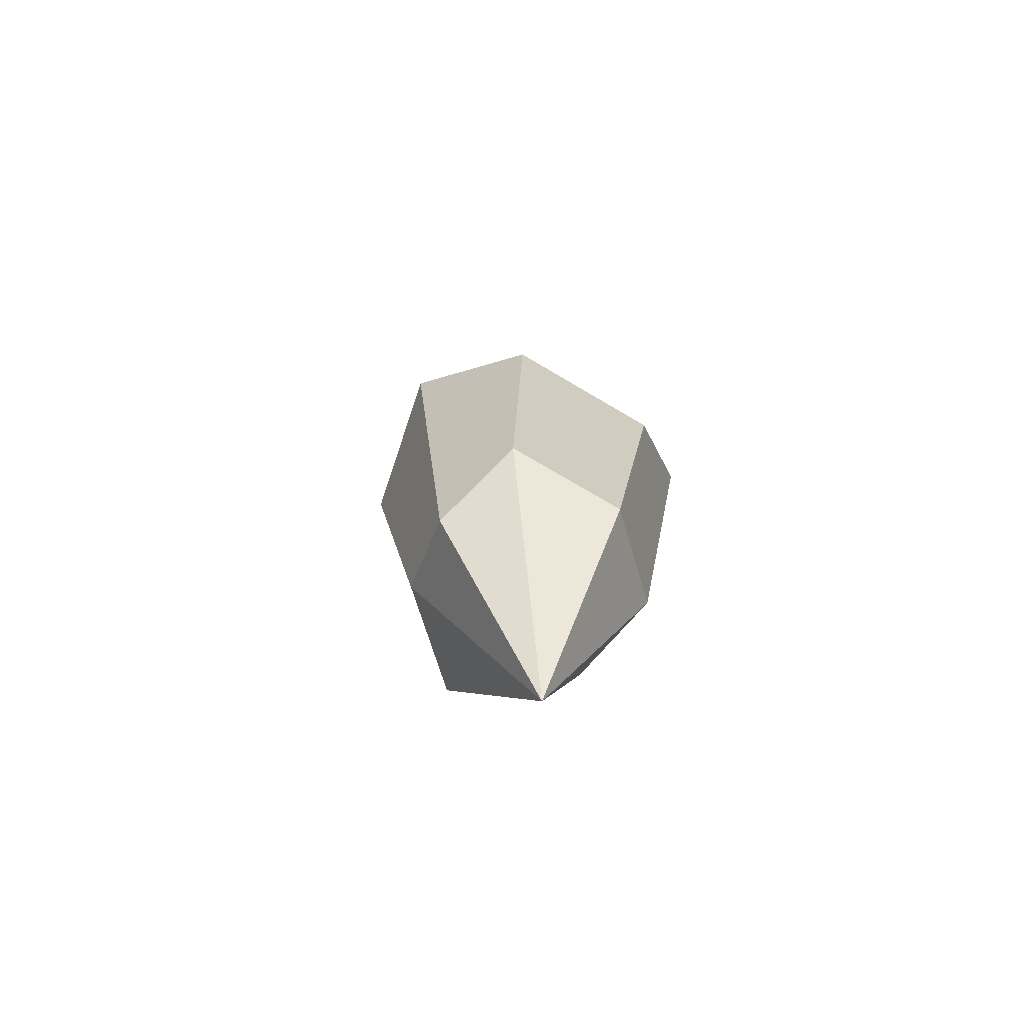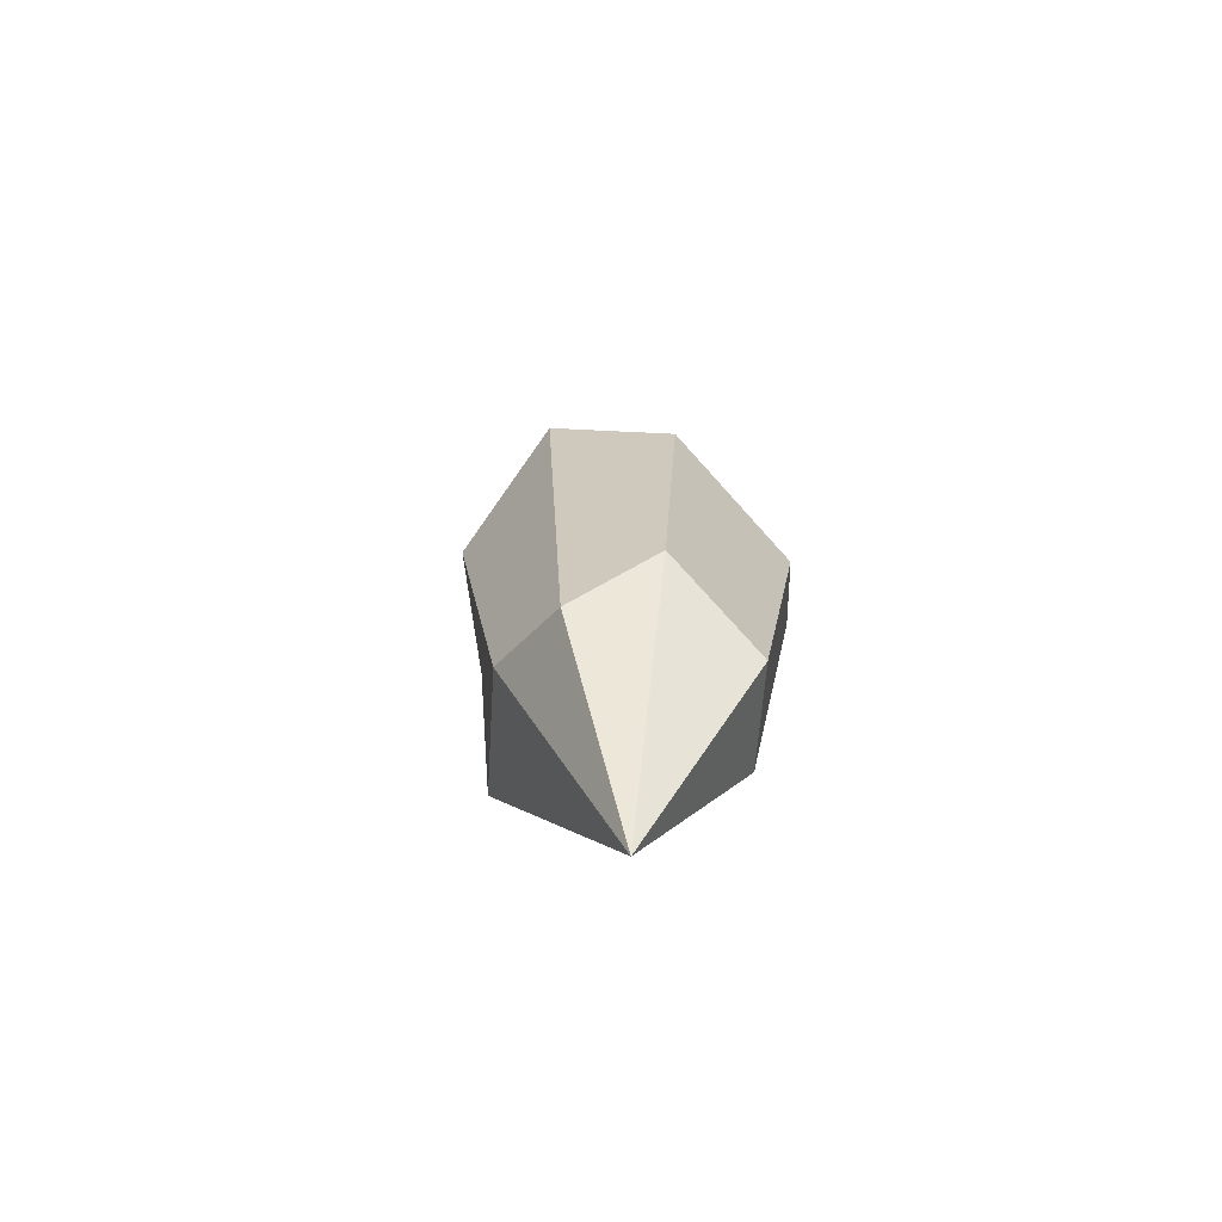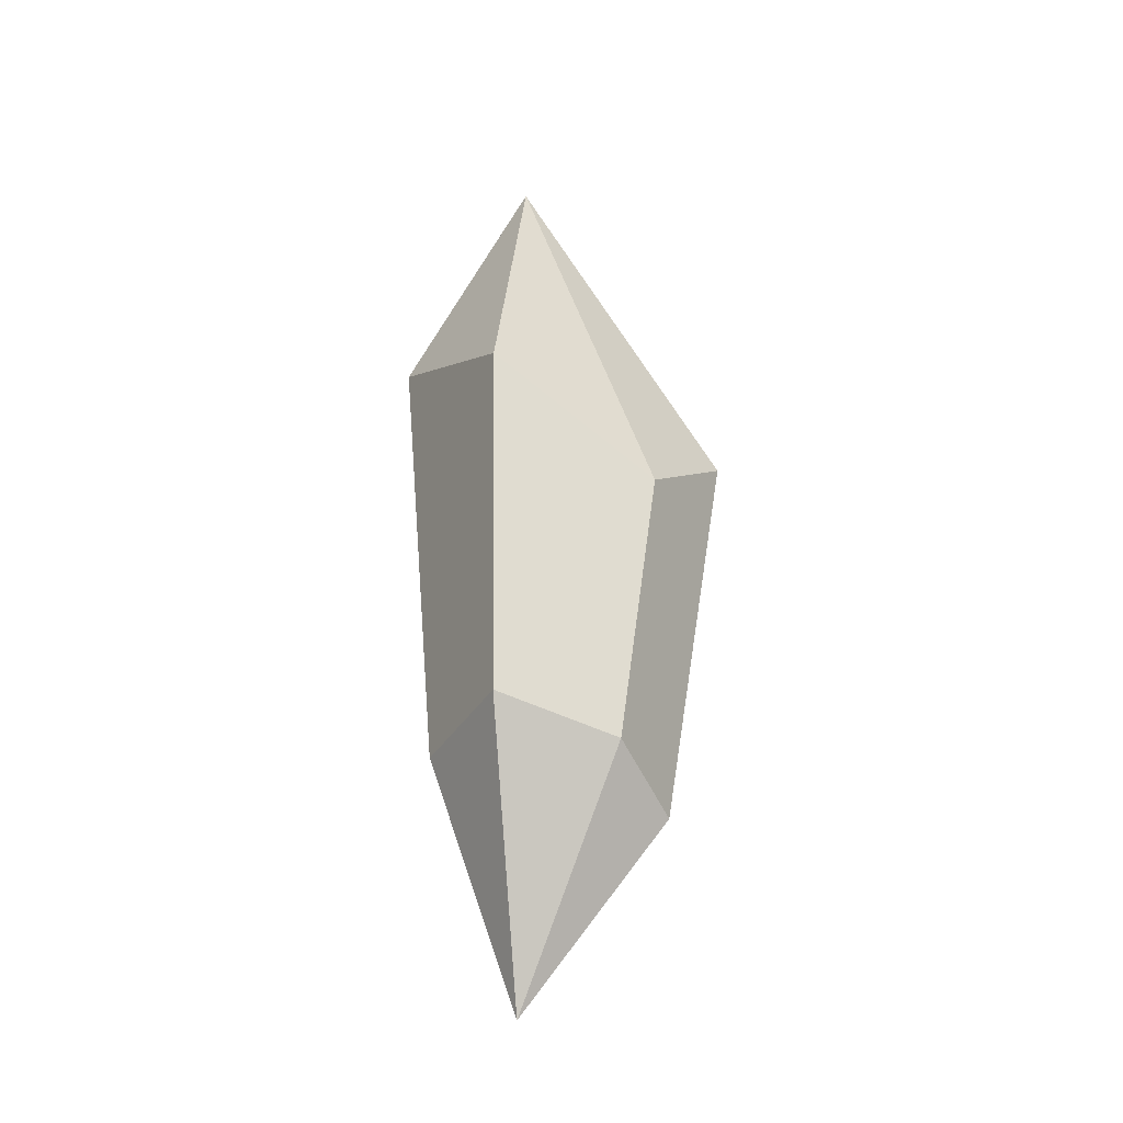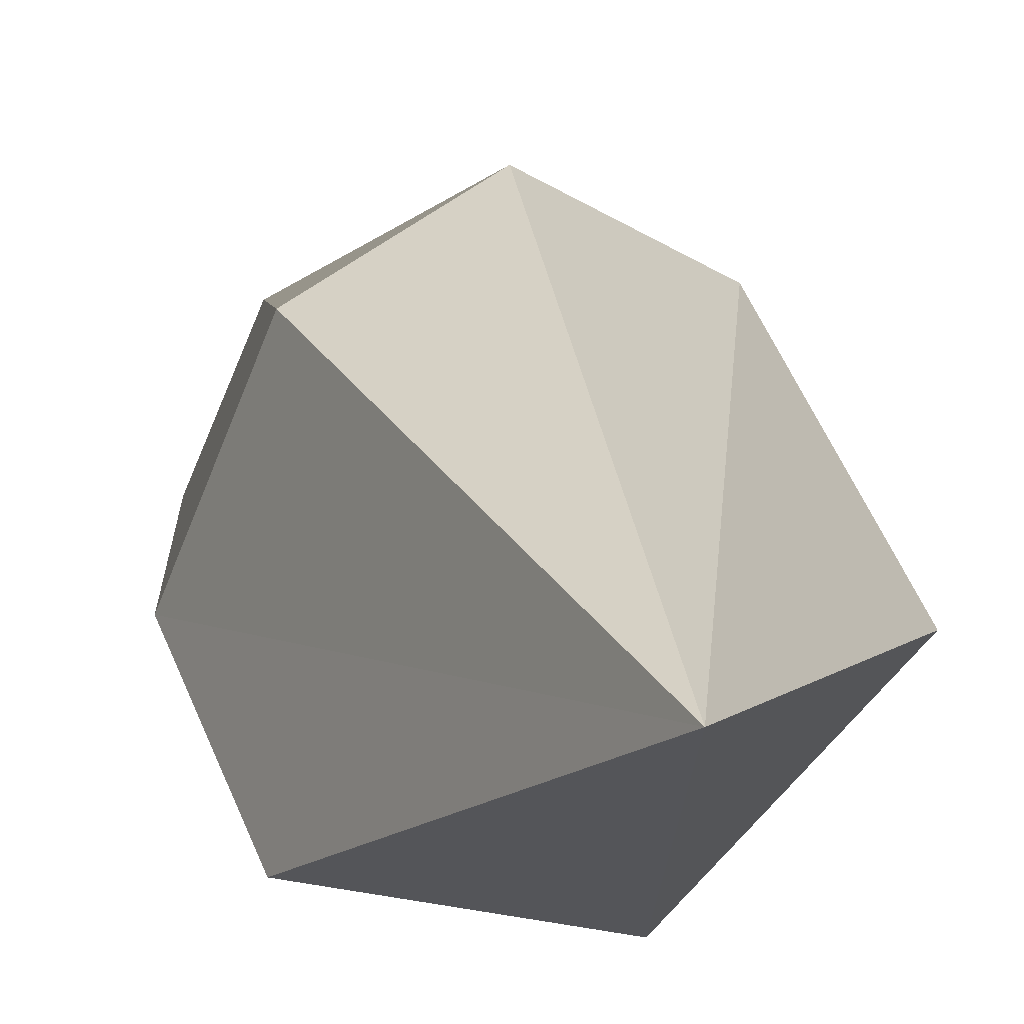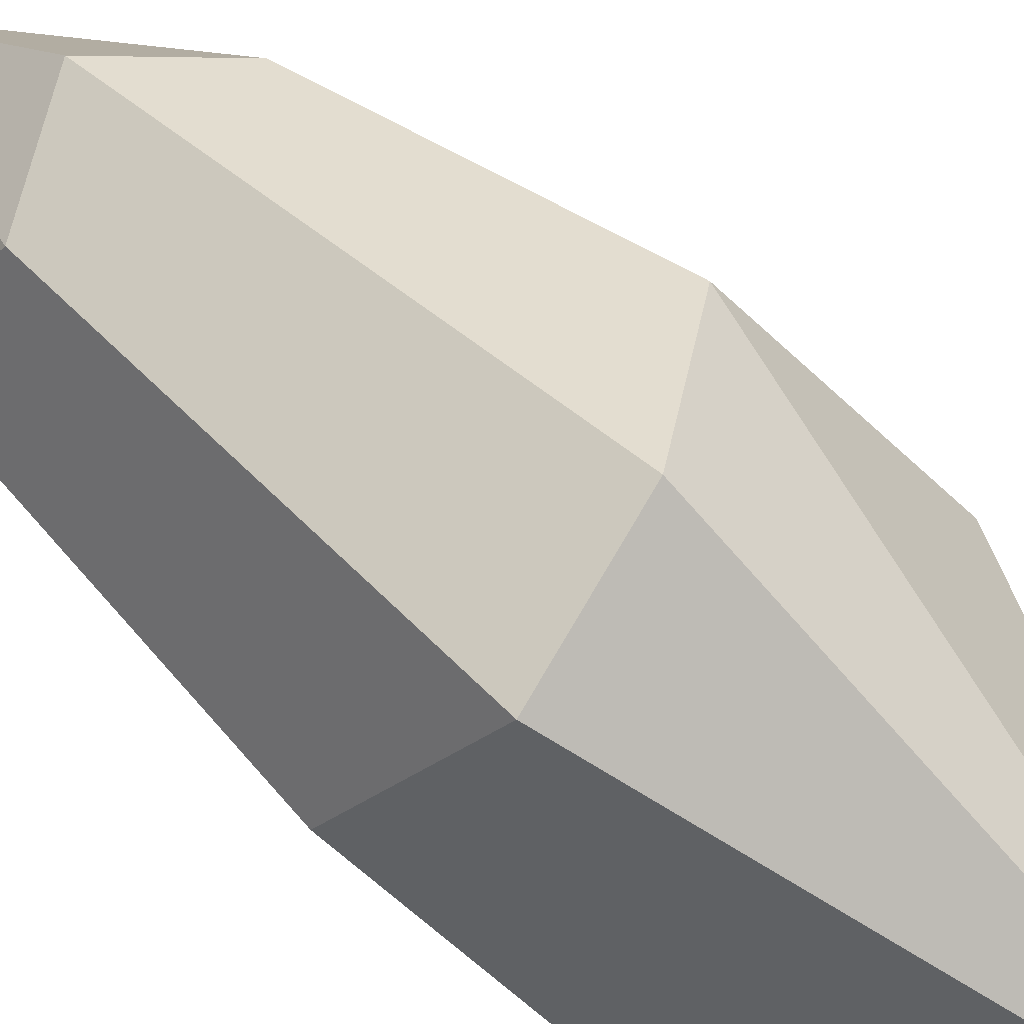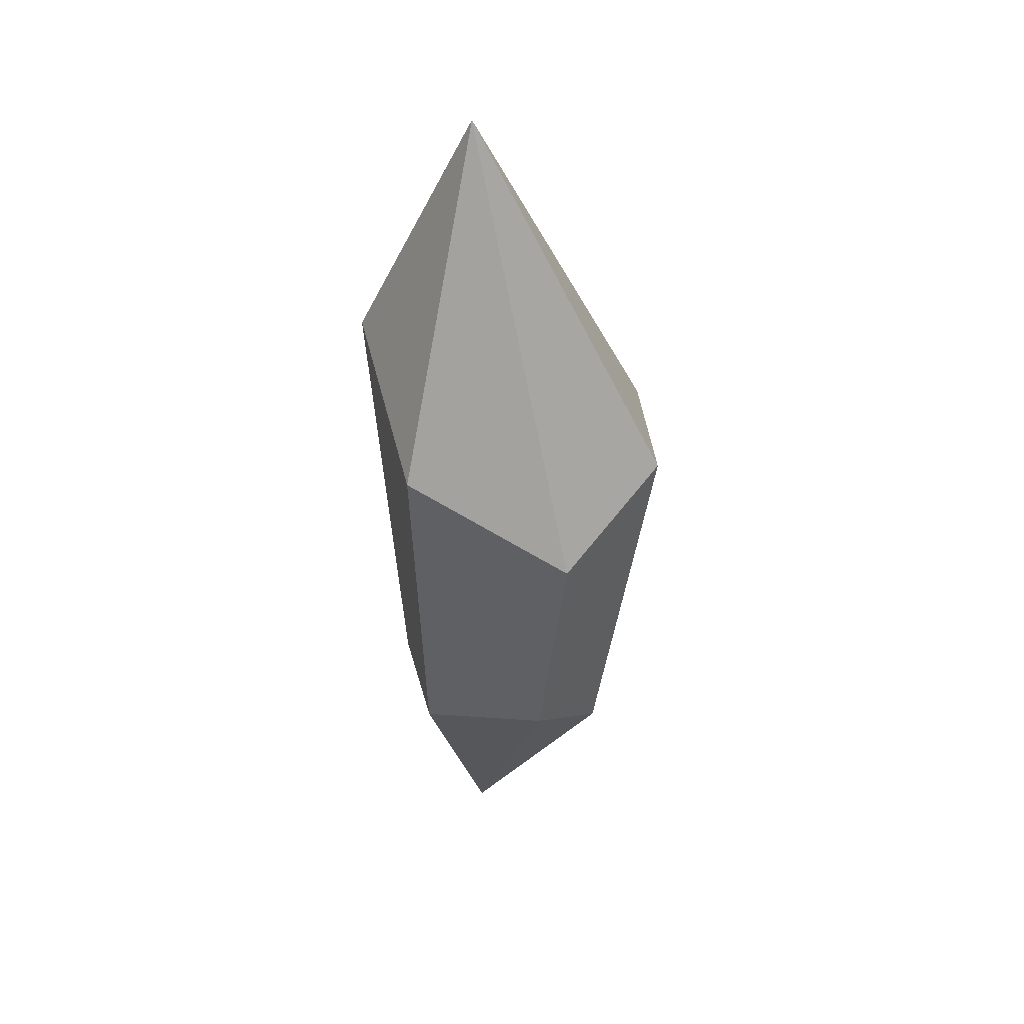
<metadata>
{"format":"obj","ext":"obj","renderer":"f3d","projection":"perspective","resolution":1024,"background":"white","views":[{"elev":-73.3,"azim":45.9,"up":"+Y"},{"elev":-72.2,"azim":26.8,"up":"+Y"},{"elev":-28.7,"azim":-81.6,"up":"+Y"},{"elev":4.6,"azim":172.0,"up":"+Z"},{"elev":58.1,"azim":133.3,"up":"+Z"},{"elev":38.8,"azim":-66.7,"up":"+Y"}]}
</metadata>
<code>
o Cyrstal_Cube.002
v -0.152 -0.4919 0.2244
v -0.2088 0.05619 0.3092
v -0.05192 -0.4671 -0.1792
v -0.04561 0.4745 -0.2591
v 0.2127 -0.4837 0.2778
v 0.2612 0.2442 0.2927
v 0.1737 -0.5146 -0.1523
v 0.2812 0.3563 -0.217
v 0 1 -0.00231
v 0 -1 -0.00231
v 0.02175 -0.5972 0.2989
v 0.04096 0.2176 0.4246
v -0.2879 -0.4342 -0.00693
v -0.3486 0.3085 -0.00693
v 0.2936 -0.6027 0.05588
v 0.3648 0.06842 -0.00693
f 13 14 4 3
f 3 4 8 7
f 15 16 6 5
f 11 12 2 1
f 11 1 10
f 16 8 9
f 14 2 9
f 12 6 9
f 3 7 10
f 13 3 10
f 15 5 10
f 8 4 9
f 2 12 9
f 5 11 10
f 5 6 12 11
f 7 15 10
f 1 13 10
f 4 14 9
f 6 16 9
f 7 8 16 15
f 1 2 14 13

</code>
